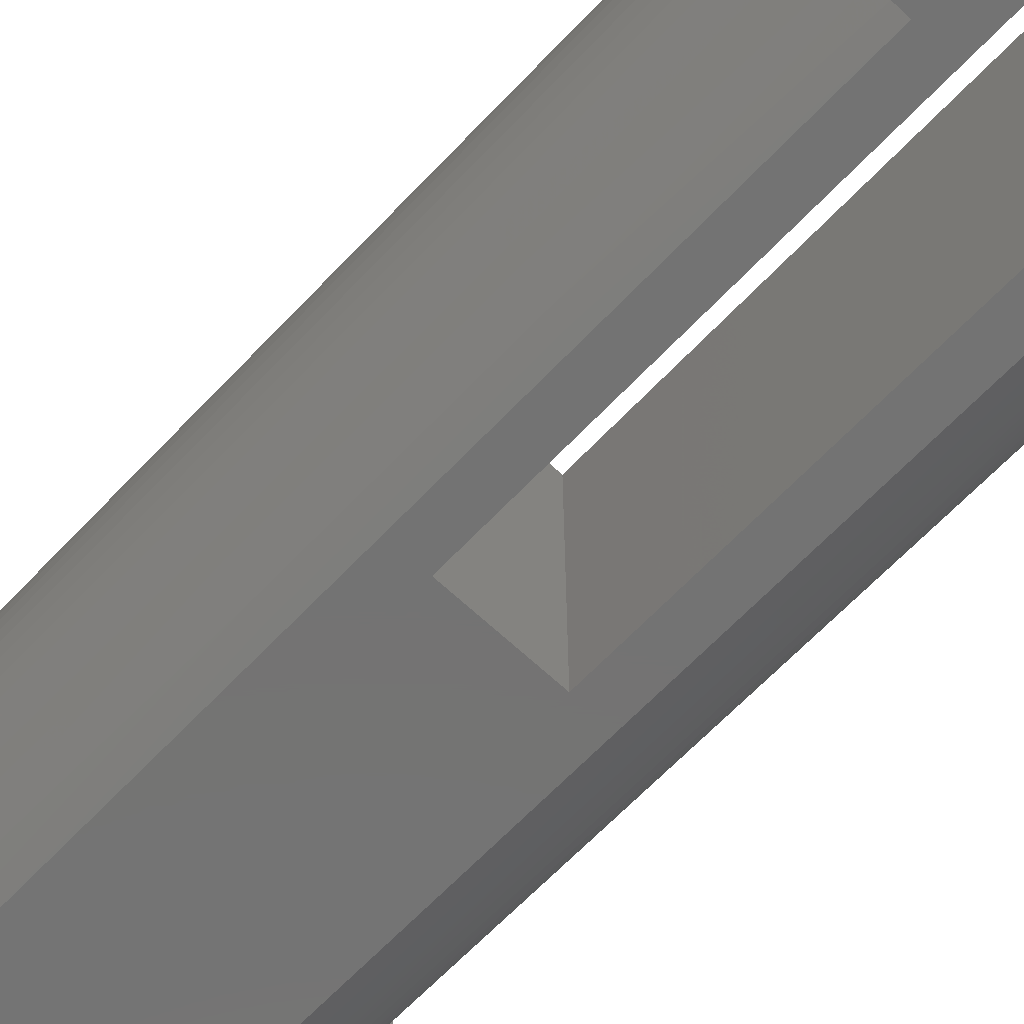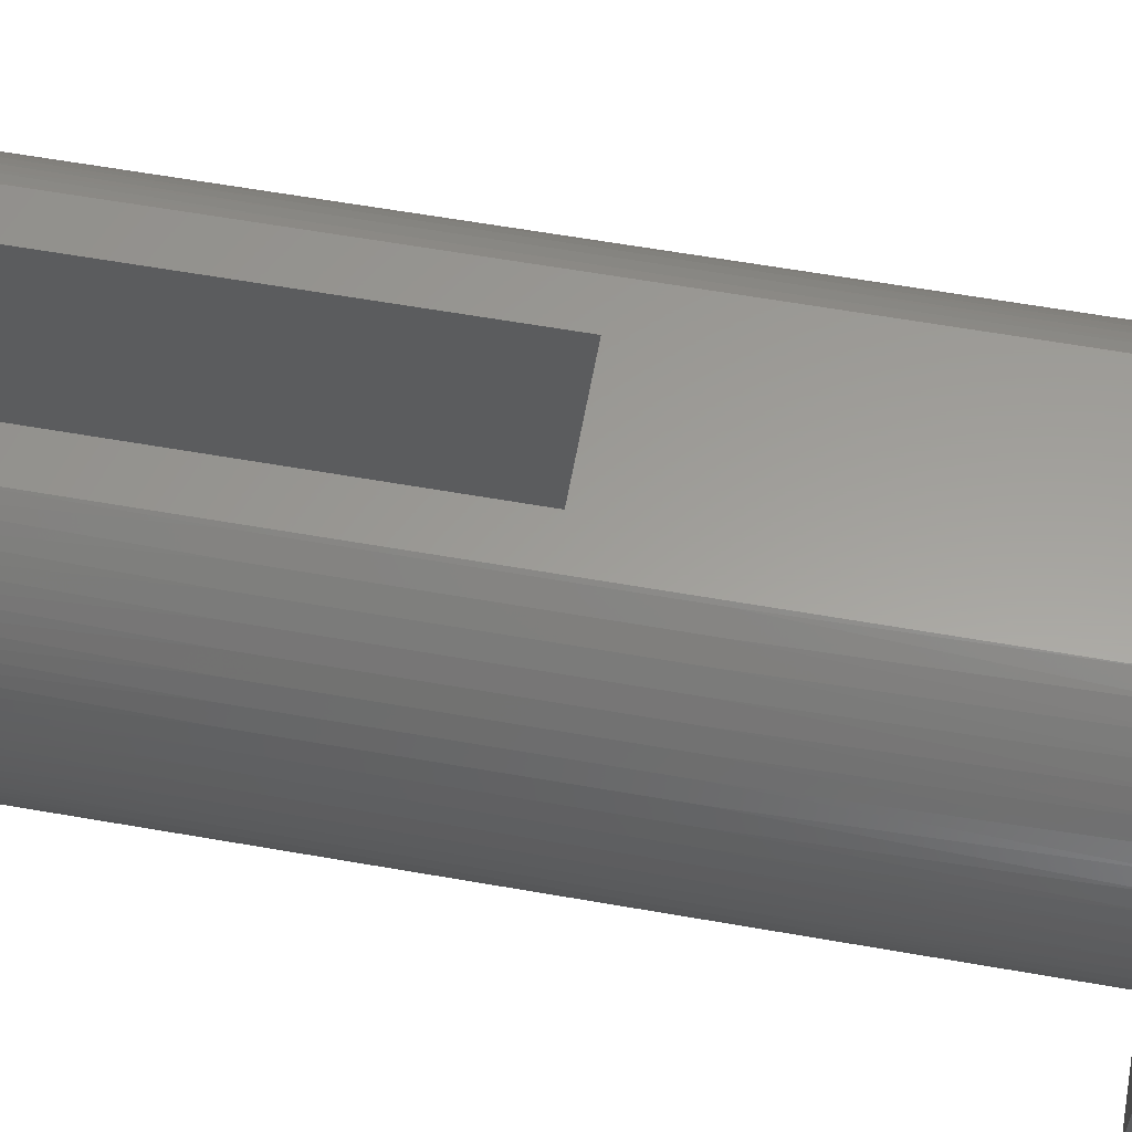
<metadata>
{"format":"stl","ext":"stl","renderer":"f3d","projection":"perspective","resolution":1024,"background":"white","views":[{"elev":-65.5,"azim":-43.4,"up":"+Z"},{"elev":60.4,"azim":100.2,"up":"+Z"}]}
</metadata>
<code>
# stl→obj: 362 verts, 720 faces
v -2.302 -8.062 2.948e-07
v -2.139 -8.5 0.4329
v -2.583 -7.882 2.948e-07
v -2.331 -8.5 0.6143
v -2.788 -7.882 0.1982
v -2.505 -8.5 0.8119
v -2.977 -7.882 0.4121
v -3.148 -7.882 0.6402
v -2.661 -8.5 1.024
v -3.3 -7.882 0.8812
v -2.798 -8.5 1.249
v -3.433 -7.882 1.134
v -2.914 -8.5 1.486
v -3.545 -7.882 1.396
v -3.009 -8.5 1.732
v -3.636 -7.882 1.666
v -3.081 -8.5 1.985
v -3.705 -7.882 1.942
v -3.131 -8.5 2.244
v -3.752 -7.882 2.224
v -3.158 -8.5 2.506
v -3.777 -7.882 2.508
v -3.161 -8.5 2.77
v -3.779 -7.882 2.793
v -3.758 -7.882 3.077
v -3.141 -8.5 3.032
v -3.715 -7.882 3.359
v -3.097 -8.5 3.292
v -3.649 -7.882 3.636
v -3.031 -8.5 3.547
v -3.562 -7.882 3.908
v -2.942 -8.5 3.796
v -3.453 -7.882 4.171
v -2.832 -8.5 4.035
v -3.324 -7.882 4.426
v -2.701 -8.5 4.263
v -3.175 -7.882 4.669
v -2.55 -8.5 4.479
v -3.007 -7.882 4.899
v -2.381 -8.5 4.681
v -2.821 -7.882 5.115
v -2.194 -8.5 4.867
v -2.619 -7.882 5.316
v -2.345 -8.061 5.316
v -1.992 -8.5 5.036
v -2.076 -8.224 5.316
v -1.775 -8.5 5.186
v -1.811 -8.371 5.316
v -1.546 -8.5 5.316
v -1.933 -8.5 0.2693
v -2.026 -8.226 2.948e-07
v -1.713 -8.5 0.1246
v -1.753 -8.372 2.948e-07
v -1.48 -8.5 2.948e-07
v -2.583 -6.955 2.948e-07
v -2.788 -6.955 0.1982
v -2.977 -6.955 0.4121
v -3.148 -6.955 0.6402
v -3.3 -6.955 0.8812
v -3.433 -6.955 1.134
v -3.545 -6.955 1.396
v -3.636 -6.955 1.666
v -3.705 -6.955 1.942
v -3.752 -6.955 2.224
v -3.777 -6.955 2.508
v -3.779 -6.955 2.793
v -3.758 -6.955 3.077
v -3.715 -6.955 3.359
v -3.649 -6.955 3.636
v -3.562 -6.955 3.908
v -3.453 -6.955 4.171
v -3.324 -6.955 4.426
v -3.175 -6.955 4.669
v -3.007 -6.955 4.899
v -2.821 -6.955 5.115
v -2.619 -6.955 5.316
v -1.577 -6.955 5.316
v -0.9273 -8.5 5.316
v -0.9273 0.1545 5.316
v -1.577 6.027 5.316
v 0.9273 0.1545 5.316
v 1.577 6.027 5.316
v 1.577 -6.955 5.316
v 0.9273 -8.5 5.316
v 1.531 -8.5 5.316
v 1.798 -8.371 5.316
v 2.065 -8.224 5.316
v 2.336 -8.061 5.316
v 2.611 -7.882 5.316
v 2.611 -6.955 5.316
v 3.802 6.027 5.316
v 3.802 8.5 5.316
v -3.802 8.5 5.316
v -3.802 6.027 5.316
v 2.182 -8.5 4.871
v 2.37 -8.5 4.686
v 2.814 -7.882 5.116
v 3 -7.882 4.9
v 2.54 -8.5 4.485
v 3.169 -7.882 4.67
v 2.692 -8.5 4.27
v 3.319 -7.882 4.428
v 2.825 -8.5 4.042
v 3.449 -7.882 4.174
v 2.936 -8.5 3.804
v 3.558 -7.882 3.911
v 3.026 -8.5 3.556
v 3.646 -7.882 3.64
v 3.094 -8.5 3.301
v 3.713 -7.882 3.362
v 3.139 -8.5 3.042
v 3.757 -7.882 3.081
v 3.161 -8.5 2.779
v 3.779 -7.882 2.796
v 3.777 -7.882 2.511
v 3.159 -8.5 2.516
v 3.754 -7.882 2.227
v 3.134 -8.5 2.253
v 3.708 -7.882 1.946
v 3.085 -8.5 1.994
v 3.639 -7.882 1.669
v 3.014 -8.5 1.741
v 3.549 -7.882 1.399
v 2.921 -8.5 1.494
v 3.438 -7.882 1.136
v 2.806 -8.5 1.257
v 3.306 -7.882 0.8835
v 2.671 -8.5 1.031
v 3.154 -7.882 0.642
v 2.516 -8.5 0.8177
v 2.984 -7.882 0.4133
v 2.343 -8.5 0.6191
v 2.796 -7.882 0.1988
v 2.592 -7.882 8.843e-07
v 2.153 -8.5 0.4367
v 2.313 -8.062 8.843e-07
v 1.947 -8.5 0.2719
v 2.038 -8.226 8.843e-07
v 1.728 -8.5 0.1259
v 1.767 -8.372 8.843e-07
v 1.496 -8.5 8.843e-07
v 1.979 -8.5 5.039
v 1.761 -8.5 5.187
v 2.814 -6.955 5.116
v 3 -6.955 4.9
v 3.169 -6.955 4.67
v 3.319 -6.955 4.428
v 3.449 -6.955 4.174
v 3.558 -6.955 3.911
v 3.646 -6.955 3.64
v 3.713 -6.955 3.362
v 3.757 -6.955 3.081
v 3.779 -6.955 2.796
v 3.777 -6.955 2.511
v 3.754 -6.955 2.227
v 3.708 -6.955 1.946
v 3.639 -6.955 1.669
v 3.549 -6.955 1.399
v 3.438 -6.955 1.136
v 3.306 -6.955 0.8835
v 3.154 -6.955 0.642
v 2.984 -6.955 0.4133
v 2.796 -6.955 0.1988
v 2.592 -6.955 8.843e-07
v -2.544 -6.955 0.903
v -2.384 -6.955 0.6903
v -2.205 -6.955 0.4922
v -2.686 -6.955 1.129
v -2.808 -6.955 1.366
v -2.909 -6.955 1.613
v -2.988 -6.955 1.867
v -3.045 -6.955 2.127
v -3.079 -6.955 2.392
v -3.091 -6.955 2.658
v -3.079 -6.955 2.925
v -3.045 -6.955 3.189
v -2.988 -6.955 3.449
v -2.909 -6.955 3.704
v -2.808 -6.955 3.951
v -2.686 -6.955 4.188
v -2.544 -6.955 4.413
v -2.384 -6.955 4.626
v -2.205 -6.955 4.824
v -2.01 -6.955 5.006
v -1.8 -6.955 5.171
v -2.01 -6.955 0.3103
v -1.8 -6.955 0.1458
v -1.577 -6.955 2.948e-07
v -1.738 -2.627 0.1025
v -1.738 1.7 0.1025
v -1.577 6.027 2.948e-07
v -1.8 6.027 0.1458
v -1.958 1.7 0.2662
v -2.01 6.027 0.3103
v -2.161 1.7 0.4485
v -2.205 6.027 0.4922
v -2.348 1.7 0.6482
v -2.384 6.027 0.6903
v -2.517 1.7 0.8636
v -2.544 6.027 0.903
v -2.665 1.7 1.093
v -2.686 6.027 1.129
v -2.793 1.7 1.335
v -2.808 6.027 1.366
v -2.899 1.7 1.587
v -2.909 6.027 1.613
v -2.983 1.7 1.847
v -2.988 6.027 1.867
v -3.043 1.7 2.114
v -3.045 6.027 2.127
v -3.079 1.7 2.385
v -3.079 6.027 2.392
v -3.091 1.7 2.658
v -3.091 6.027 2.658
v -3.079 6.027 2.925
v -3.079 1.7 2.931
v -3.045 6.027 3.189
v -3.043 1.7 3.202
v -2.988 6.027 3.449
v -2.983 1.7 3.469
v -2.909 6.027 3.704
v -2.899 1.7 3.73
v -2.808 6.027 3.951
v -2.793 1.7 3.982
v -2.686 6.027 4.188
v -2.665 1.7 4.223
v -2.544 6.027 4.413
v -2.517 1.7 4.453
v -2.384 6.027 4.626
v -2.348 1.7 4.668
v -2.205 6.027 4.824
v -2.161 1.7 4.868
v -2.01 6.027 5.006
v -1.958 1.7 5.05
v -1.8 6.027 5.171
v -1.738 1.7 5.214
v -1.738 -2.627 5.214
v -1.958 -2.627 5.05
v -2.161 -2.627 4.868
v -2.348 -2.627 4.668
v -2.517 -2.627 4.453
v -2.665 -2.627 4.223
v -2.793 -2.627 3.982
v -2.899 -2.627 3.73
v -2.983 -2.627 3.469
v -3.043 -2.627 3.202
v -3.079 -2.627 2.931
v -3.091 -2.627 2.658
v -3.079 -2.627 2.385
v -3.043 -2.627 2.114
v -2.983 -2.627 1.847
v -2.899 -2.627 1.587
v -2.793 -2.627 1.335
v -2.665 -2.627 1.093
v -2.517 -2.627 0.8636
v -2.348 -2.627 0.6482
v -2.161 -2.627 0.4485
v -1.958 -2.627 0.2662
v 2.544 -6.955 4.413
v 2.384 -6.955 4.626
v 2.205 -6.955 4.824
v 2.686 -6.955 4.188
v 2.808 -6.955 3.951
v 2.909 -6.955 3.704
v 2.988 -6.955 3.449
v 3.045 -6.955 3.189
v 3.079 -6.955 2.925
v 3.091 -6.955 2.658
v 3.079 -6.955 2.392
v 3.045 -6.955 2.127
v 2.988 -6.955 1.867
v 2.909 -6.955 1.613
v 2.808 -6.955 1.366
v 2.686 -6.955 1.129
v 2.544 -6.955 0.903
v 2.384 -6.955 0.6903
v 2.205 -6.955 0.4922
v 2.01 -6.955 0.3103
v 1.8 -6.955 0.1458
v 1.577 -6.955 8.843e-07
v 2.01 -6.955 5.006
v 1.8 -6.955 5.171
v 0.9273 -8.5 5.895e-07
v 0.9273 0.1545 5.895e-07
v -0.9273 -8.5 5.895e-07
v -0.9273 0.1545 5.895e-07
v 1.624 -2.627 5.288
v 1.624 1.7 5.288
v 1.8 6.027 5.171
v 1.85 1.7 5.134
v 2.01 6.027 5.006
v 2.061 1.7 4.961
v 2.205 6.027 4.824
v 2.257 1.7 4.77
v 2.384 6.027 4.626
v 2.435 1.7 4.562
v 2.544 6.027 4.413
v 2.594 1.7 4.34
v 2.686 6.027 4.188
v 2.732 1.7 4.104
v 2.808 6.027 3.951
v 2.849 1.7 3.857
v 2.909 6.027 3.704
v 2.944 1.7 3.6
v 2.988 6.027 3.449
v 3.016 1.7 3.336
v 3.045 6.027 3.189
v 3.064 1.7 3.067
v 3.079 6.027 2.925
v 3.088 1.7 2.795
v 3.091 6.027 2.658
v 3.088 1.7 2.521
v 3.079 6.027 2.392
v 3.064 1.7 2.249
v 3.045 6.027 2.127
v 3.016 1.7 1.98
v 2.988 6.027 1.867
v 2.944 1.7 1.716
v 2.909 6.027 1.613
v 2.849 1.7 1.46
v 2.808 6.027 1.366
v 2.732 1.7 1.212
v 2.686 6.027 1.129
v 2.594 1.7 0.9767
v 2.544 6.027 0.903
v 2.435 1.7 0.754
v 2.384 6.027 0.6903
v 2.257 1.7 0.5463
v 2.205 6.027 0.4922
v 2.061 1.7 0.3551
v 2.01 6.027 0.3103
v 1.85 1.7 0.1819
v 1.8 6.027 0.1458
v 1.624 1.7 0.02812
v 1.577 6.027 8.843e-07
v 1.624 -2.627 0.02812
v 1.85 -2.627 0.1819
v 2.061 -2.627 0.3551
v 2.257 -2.627 0.5463
v 2.435 -2.627 0.754
v 2.594 -2.627 0.9767
v 2.732 -2.627 1.212
v 2.849 -2.627 1.46
v 2.944 -2.627 1.716
v 3.016 -2.627 1.98
v 3.064 -2.627 2.249
v 3.088 -2.627 2.521
v 3.088 -2.627 2.795
v 3.064 -2.627 3.067
v 3.016 -2.627 3.336
v 2.944 -2.627 3.6
v 2.849 -2.627 3.857
v 2.732 -2.627 4.104
v 2.594 -2.627 4.34
v 2.435 -2.627 4.562
v 2.257 -2.627 4.77
v 2.061 -2.627 4.961
v 1.85 -2.627 5.134
v 3.802 6.027 1.179e-06
v -3.802 8.5 0
v -3.802 6.027 0
v 3.802 8.5 1.179e-06
f 1 2 3
f 3 2 4
f 3 4 5
f 5 4 6
f 5 6 7
f 7 6 8
f 8 6 9
f 8 9 10
f 10 9 11
f 10 11 12
f 12 11 13
f 12 13 14
f 14 13 15
f 14 15 16
f 16 15 17
f 16 17 18
f 18 17 19
f 18 19 20
f 20 19 21
f 20 21 22
f 22 21 23
f 22 23 24
f 24 23 25
f 25 23 26
f 25 26 27
f 27 26 28
f 27 28 29
f 29 28 30
f 29 30 31
f 31 30 32
f 31 32 33
f 33 32 34
f 33 34 35
f 35 34 36
f 35 36 37
f 37 36 38
f 37 38 39
f 39 38 40
f 39 40 41
f 41 40 42
f 41 42 43
f 43 42 44
f 44 42 45
f 44 45 46
f 46 45 47
f 46 47 48
f 48 47 49
f 2 1 50
f 50 1 51
f 50 51 52
f 52 51 53
f 52 53 54
f 3 5 55
f 55 5 56
f 56 5 7
f 56 7 57
f 57 7 8
f 57 8 58
f 58 8 10
f 58 10 59
f 59 10 12
f 59 12 60
f 60 12 14
f 60 14 61
f 61 14 16
f 61 16 62
f 62 16 18
f 62 18 63
f 63 18 20
f 63 20 64
f 64 20 22
f 64 22 65
f 65 22 24
f 65 24 66
f 66 24 25
f 66 25 67
f 67 25 27
f 67 27 68
f 68 27 29
f 68 29 69
f 69 29 31
f 69 31 70
f 70 31 33
f 70 33 71
f 71 33 35
f 71 35 72
f 72 35 37
f 72 37 73
f 73 37 39
f 73 39 74
f 74 39 41
f 74 41 75
f 75 41 76
f 76 41 43
f 43 44 76
f 76 44 77
f 77 44 46
f 77 46 48
f 48 49 77
f 77 49 78
f 77 78 79
f 77 79 80
f 80 79 81
f 80 81 82
f 82 81 83
f 83 81 84
f 83 84 85
f 85 86 83
f 83 86 87
f 83 87 88
f 89 90 88
f 88 90 83
f 91 92 82
f 82 92 93
f 82 93 80
f 80 93 94
f 88 95 89
f 89 95 96
f 89 96 97
f 97 96 98
f 98 96 99
f 98 99 100
f 100 99 101
f 100 101 102
f 102 101 103
f 102 103 104
f 104 103 105
f 104 105 106
f 106 105 107
f 106 107 108
f 108 107 109
f 108 109 110
f 110 109 111
f 110 111 112
f 112 111 113
f 112 113 114
f 114 113 115
f 115 113 116
f 115 116 117
f 117 116 118
f 117 118 119
f 119 118 120
f 119 120 121
f 121 120 122
f 121 122 123
f 123 122 124
f 123 124 125
f 125 124 126
f 125 126 127
f 127 126 128
f 127 128 129
f 129 128 130
f 129 130 131
f 131 130 132
f 131 132 133
f 133 132 134
f 134 132 135
f 134 135 136
f 136 135 137
f 136 137 138
f 138 137 139
f 138 139 140
f 140 139 141
f 95 88 142
f 142 88 87
f 142 87 143
f 143 87 86
f 143 86 85
f 89 97 90
f 90 97 144
f 144 97 98
f 144 98 145
f 145 98 100
f 145 100 146
f 146 100 102
f 146 102 147
f 147 102 104
f 147 104 148
f 148 104 106
f 148 106 149
f 149 106 108
f 149 108 150
f 150 108 110
f 150 110 151
f 151 110 112
f 151 112 152
f 152 112 114
f 152 114 153
f 153 114 115
f 153 115 154
f 154 115 117
f 154 117 155
f 155 117 119
f 155 119 156
f 156 119 121
f 156 121 157
f 157 121 123
f 157 123 158
f 158 123 125
f 158 125 159
f 159 125 127
f 159 127 160
f 160 127 129
f 160 129 161
f 161 129 131
f 161 131 162
f 162 131 133
f 162 133 163
f 163 133 164
f 164 133 134
f 56 165 55
f 55 165 166
f 55 166 167
f 165 56 168
f 168 56 57
f 168 57 169
f 169 57 58
f 169 58 170
f 170 58 59
f 170 59 171
f 171 59 60
f 171 60 172
f 172 60 61
f 172 61 62
f 172 62 173
f 173 62 63
f 173 63 64
f 173 64 174
f 174 64 65
f 174 65 66
f 66 67 174
f 174 67 175
f 175 67 68
f 175 68 69
f 175 69 176
f 176 69 70
f 176 70 71
f 176 71 177
f 177 71 72
f 177 72 178
f 178 72 73
f 178 73 179
f 179 73 74
f 179 74 180
f 180 74 75
f 180 75 181
f 181 75 76
f 181 76 182
f 182 76 183
f 183 76 184
f 184 76 185
f 185 76 77
f 167 186 55
f 55 186 187
f 55 187 188
f 187 189 188
f 188 189 190
f 188 190 191
f 191 190 192
f 192 190 193
f 192 193 194
f 194 193 195
f 194 195 196
f 196 195 197
f 196 197 198
f 198 197 199
f 198 199 200
f 200 199 201
f 200 201 202
f 202 201 203
f 202 203 204
f 204 203 205
f 204 205 206
f 206 205 207
f 206 207 208
f 208 207 209
f 208 209 210
f 210 209 211
f 210 211 212
f 212 211 213
f 212 213 214
f 214 213 215
f 215 213 216
f 215 216 217
f 217 216 218
f 217 218 219
f 219 218 220
f 219 220 221
f 221 220 222
f 221 222 223
f 223 222 224
f 223 224 225
f 225 224 226
f 225 226 227
f 227 226 228
f 227 228 229
f 229 228 230
f 229 230 231
f 231 230 232
f 231 232 233
f 233 232 234
f 233 234 235
f 235 234 236
f 235 236 80
f 80 236 237
f 80 237 77
f 77 237 185
f 185 237 238
f 185 238 184
f 184 238 239
f 184 239 183
f 183 239 240
f 183 240 182
f 182 240 241
f 182 241 181
f 181 241 242
f 181 242 180
f 180 242 243
f 180 243 179
f 179 243 244
f 179 244 178
f 178 244 245
f 178 245 177
f 177 245 246
f 177 246 176
f 176 246 247
f 176 247 175
f 175 247 248
f 175 248 174
f 174 248 173
f 173 248 249
f 173 249 172
f 172 249 250
f 172 250 171
f 171 250 251
f 171 251 170
f 170 251 252
f 170 252 169
f 169 252 253
f 169 253 168
f 168 253 254
f 168 254 165
f 165 254 255
f 165 255 166
f 166 255 256
f 166 256 167
f 167 256 257
f 167 257 186
f 186 257 258
f 186 258 187
f 187 258 189
f 248 213 249
f 249 213 211
f 249 211 250
f 250 211 209
f 250 209 251
f 251 209 207
f 251 207 252
f 252 207 205
f 252 205 253
f 253 205 203
f 253 203 254
f 254 203 201
f 254 201 255
f 255 201 199
f 255 199 256
f 256 199 197
f 256 197 257
f 257 197 195
f 257 195 258
f 258 195 193
f 258 193 189
f 189 193 190
f 213 248 216
f 216 248 247
f 216 247 218
f 218 247 246
f 218 246 220
f 220 246 245
f 220 245 222
f 222 245 244
f 222 244 224
f 224 244 243
f 224 243 226
f 226 243 242
f 226 242 228
f 228 242 241
f 228 241 230
f 230 241 240
f 230 240 232
f 232 240 239
f 232 239 234
f 234 239 238
f 234 238 236
f 236 238 237
f 144 259 90
f 90 259 260
f 90 260 261
f 259 144 262
f 262 144 145
f 262 145 263
f 263 145 146
f 263 146 264
f 264 146 147
f 264 147 265
f 265 147 148
f 265 148 266
f 266 148 149
f 266 149 150
f 266 150 267
f 267 150 151
f 267 151 152
f 267 152 268
f 268 152 153
f 268 153 154
f 154 155 268
f 268 155 269
f 269 155 156
f 269 156 157
f 269 157 270
f 270 157 158
f 270 158 159
f 270 159 271
f 271 159 160
f 271 160 272
f 272 160 161
f 272 161 273
f 273 161 162
f 273 162 274
f 274 162 163
f 274 163 275
f 275 163 164
f 275 164 276
f 276 164 277
f 277 164 278
f 278 164 279
f 279 164 280
f 261 281 90
f 90 281 282
f 90 282 83
f 283 84 284
f 284 84 81
f 78 285 79
f 79 285 286
f 286 284 79
f 79 284 81
f 139 85 141
f 141 85 84
f 141 84 283
f 85 139 143
f 143 139 137
f 143 137 142
f 142 137 135
f 142 135 95
f 95 135 132
f 95 132 96
f 96 132 130
f 96 130 99
f 99 130 128
f 99 128 101
f 101 128 126
f 101 126 103
f 103 126 124
f 103 124 105
f 105 124 122
f 105 122 107
f 107 122 120
f 107 120 109
f 109 120 118
f 109 118 111
f 111 118 116
f 111 116 113
f 282 287 83
f 83 287 288
f 83 288 82
f 82 288 289
f 289 288 290
f 289 290 291
f 291 290 292
f 291 292 293
f 293 292 294
f 293 294 295
f 295 294 296
f 295 296 297
f 297 296 298
f 297 298 299
f 299 298 300
f 299 300 301
f 301 300 302
f 301 302 303
f 303 302 304
f 303 304 305
f 305 304 306
f 305 306 307
f 307 306 308
f 307 308 309
f 309 308 310
f 309 310 311
f 311 310 312
f 311 312 313
f 313 312 314
f 313 314 315
f 315 314 316
f 315 316 317
f 317 316 318
f 317 318 319
f 319 318 320
f 319 320 321
f 321 320 322
f 321 322 323
f 323 322 324
f 323 324 325
f 325 324 326
f 325 326 327
f 327 326 328
f 327 328 329
f 329 328 330
f 329 330 331
f 331 330 332
f 331 332 333
f 333 332 334
f 333 334 335
f 335 334 336
f 335 336 280
f 280 336 279
f 279 336 337
f 279 337 278
f 278 337 338
f 278 338 277
f 277 338 339
f 277 339 276
f 276 339 340
f 276 340 275
f 275 340 341
f 275 341 274
f 274 341 342
f 274 342 273
f 273 342 343
f 273 343 272
f 272 343 344
f 272 344 271
f 271 344 345
f 271 345 270
f 270 345 346
f 270 346 269
f 269 346 347
f 269 347 268
f 268 347 348
f 268 348 267
f 267 348 349
f 267 349 266
f 266 349 350
f 266 350 265
f 265 350 351
f 265 351 264
f 264 351 352
f 264 352 263
f 263 352 353
f 263 353 262
f 262 353 354
f 262 354 259
f 259 354 355
f 259 355 260
f 260 355 356
f 260 356 261
f 261 356 357
f 261 357 281
f 281 357 358
f 281 358 282
f 282 358 287
f 290 288 287
f 292 290 358
f 358 290 287
f 294 292 357
f 357 292 358
f 296 294 356
f 356 294 357
f 298 296 355
f 355 296 356
f 300 298 354
f 354 298 355
f 302 300 353
f 353 300 354
f 304 302 352
f 352 302 353
f 306 304 351
f 351 304 352
f 308 306 350
f 350 306 351
f 310 308 349
f 349 308 350
f 312 310 348
f 348 310 349
f 314 312 347
f 347 312 348
f 316 314 346
f 346 314 347
f 318 316 345
f 345 316 346
f 320 318 344
f 344 318 345
f 322 320 343
f 343 320 344
f 324 322 342
f 342 322 343
f 326 324 341
f 341 324 342
f 328 326 340
f 340 326 341
f 330 328 339
f 339 328 340
f 332 330 338
f 338 330 339
f 334 332 337
f 337 332 338
f 336 334 337
f 47 52 49
f 49 52 54
f 49 54 78
f 78 54 285
f 52 47 50
f 50 47 45
f 50 45 2
f 2 45 42
f 2 42 4
f 4 42 40
f 4 40 6
f 6 40 38
f 6 38 9
f 9 38 36
f 9 36 11
f 11 36 34
f 11 34 13
f 13 34 32
f 13 32 15
f 15 32 30
f 15 30 17
f 17 30 28
f 17 28 19
f 19 28 26
f 19 26 21
f 21 26 23
f 82 289 91
f 91 289 291
f 91 291 293
f 293 295 91
f 91 295 297
f 91 297 299
f 299 301 91
f 91 301 303
f 91 303 305
f 305 307 91
f 91 307 309
f 91 309 311
f 91 311 359
f 359 311 313
f 359 313 315
f 315 317 359
f 359 317 319
f 359 319 321
f 321 323 359
f 359 323 325
f 359 325 327
f 327 329 359
f 359 329 331
f 359 331 333
f 333 335 359
f 93 360 94
f 94 360 361
f 362 92 359
f 359 92 91
f 285 54 188
f 188 54 53
f 188 53 51
f 51 1 188
f 188 1 55
f 55 1 3
f 285 188 286
f 286 188 191
f 286 191 335
f 335 191 362
f 335 362 359
f 361 360 191
f 191 360 362
f 286 335 284
f 284 335 280
f 284 280 283
f 283 280 141
f 141 280 140
f 140 280 138
f 138 280 136
f 136 280 164
f 136 164 134
f 362 360 92
f 92 360 93
f 191 192 361
f 361 192 194
f 361 194 196
f 196 198 361
f 361 198 200
f 361 200 202
f 202 204 361
f 361 204 206
f 361 206 208
f 208 210 361
f 361 210 212
f 361 212 214
f 361 214 94
f 94 214 215
f 94 215 217
f 217 219 94
f 94 219 221
f 94 221 223
f 223 225 94
f 94 225 227
f 94 227 229
f 229 231 94
f 94 231 233
f 94 233 235
f 235 80 94

</code>
